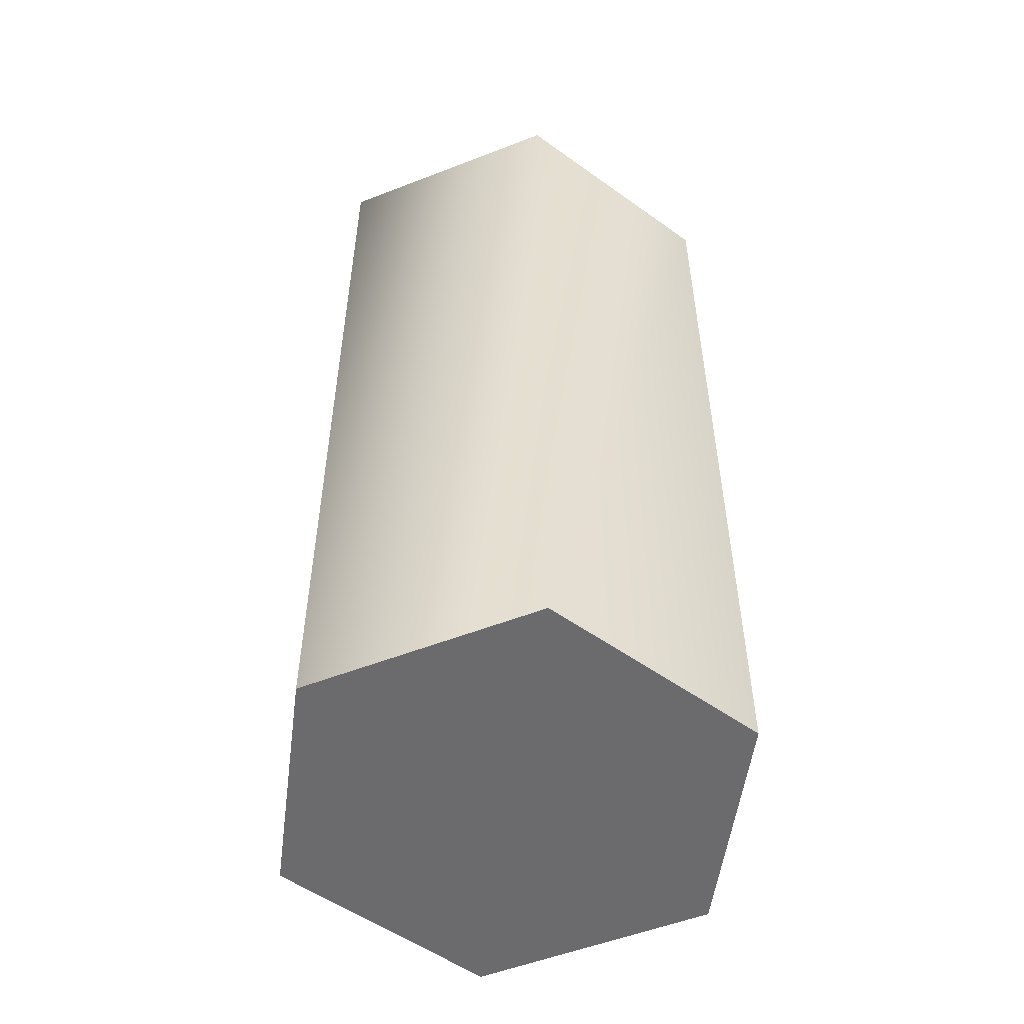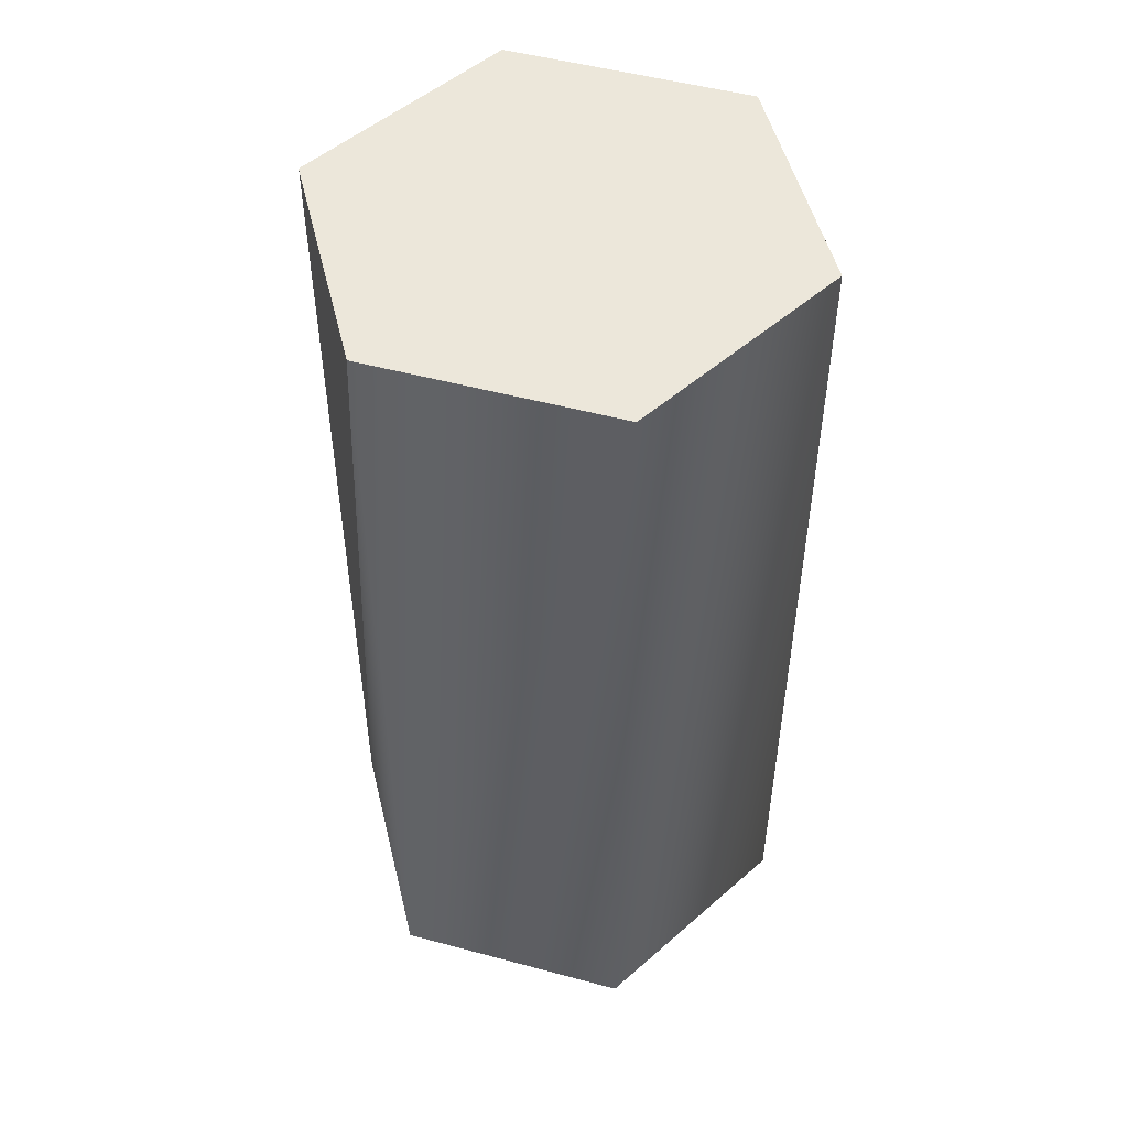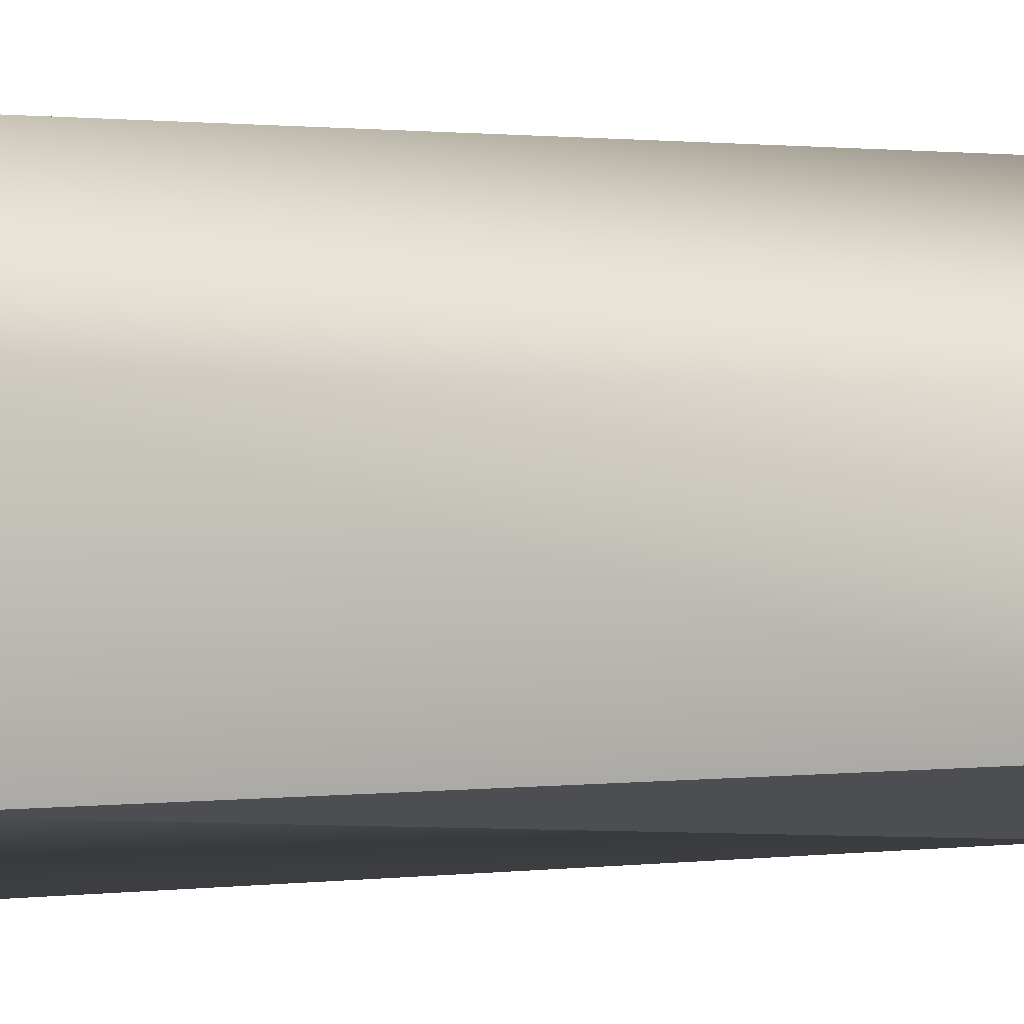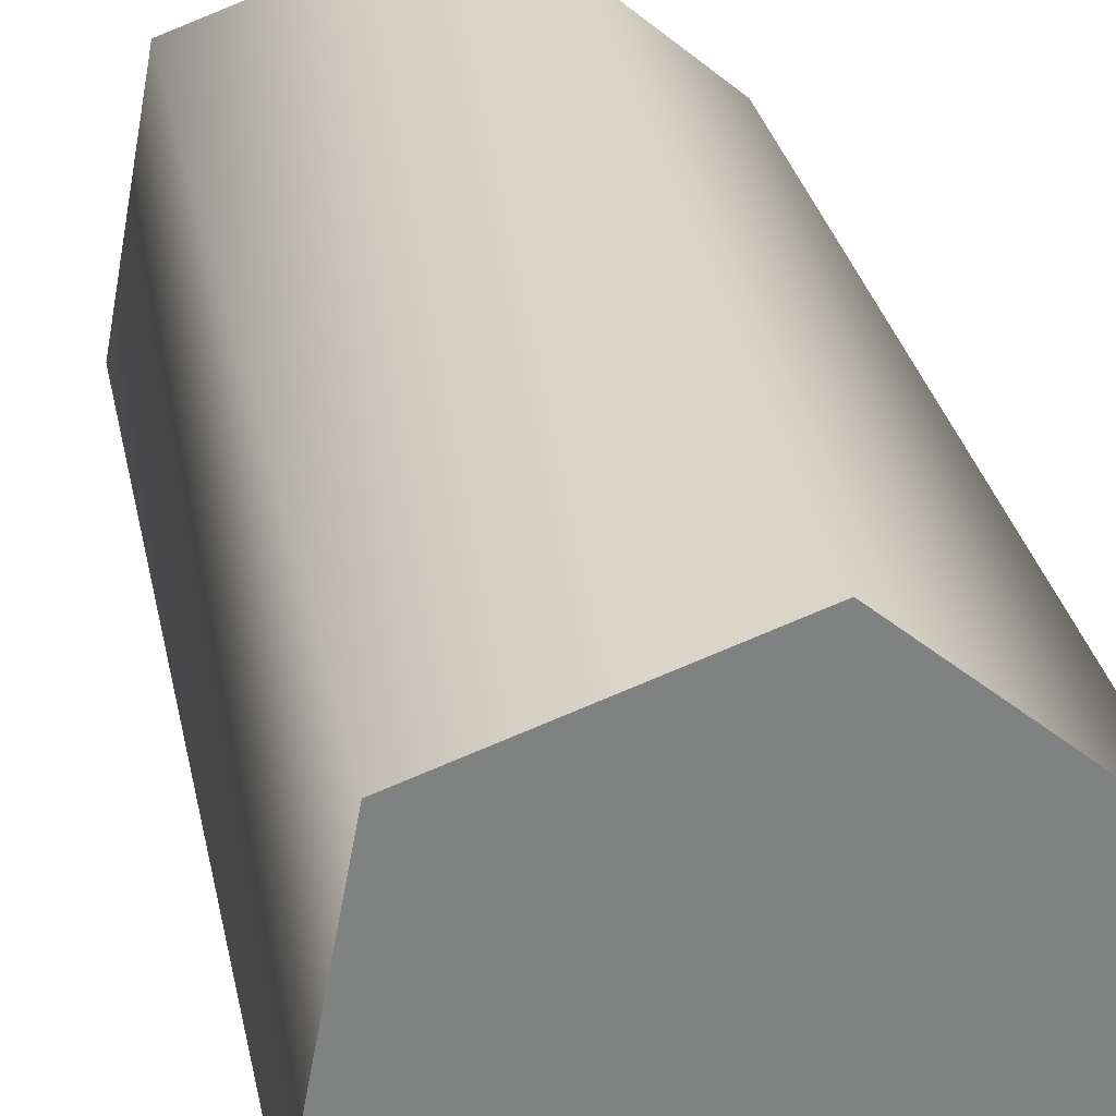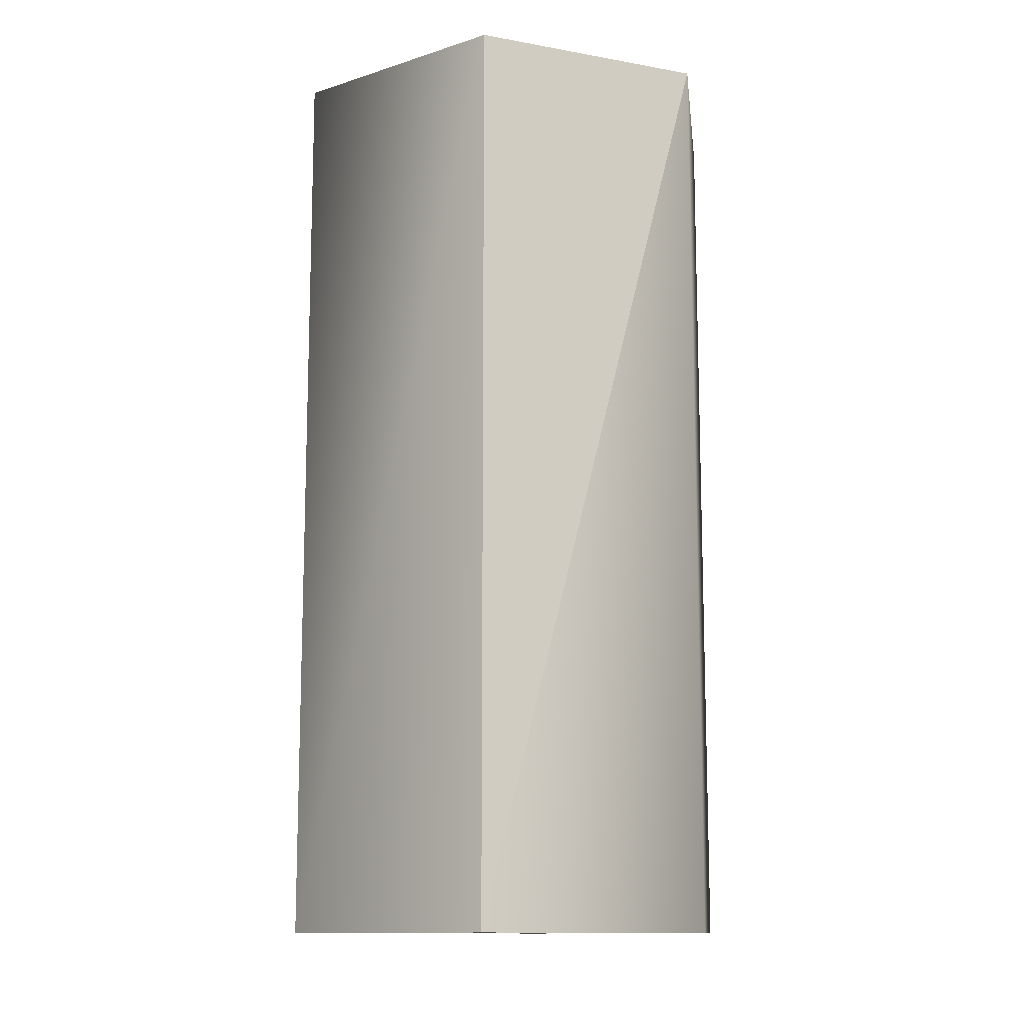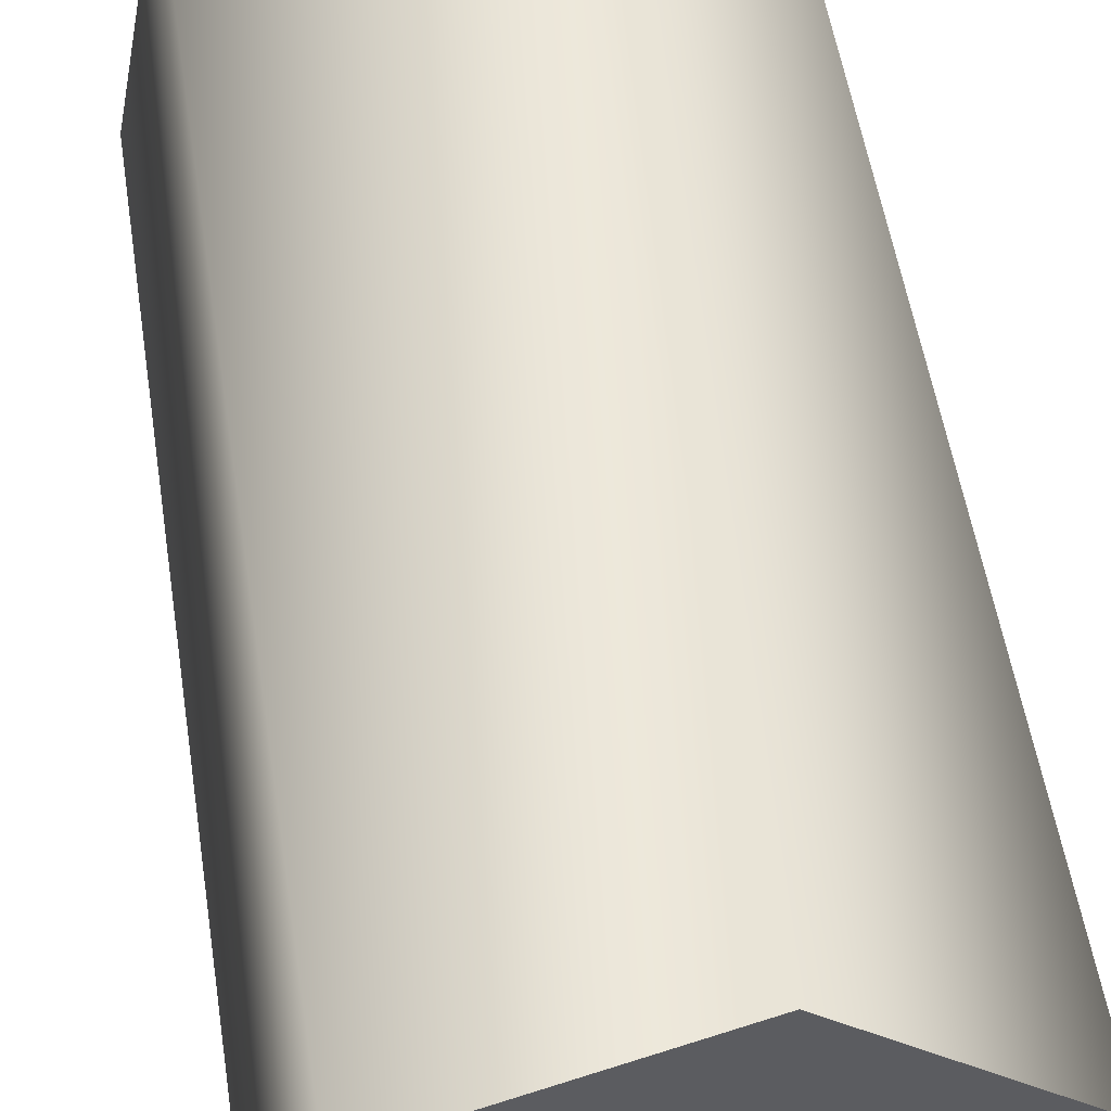
<metadata>
{"format":"obj","ext":"obj","renderer":"f3d","projection":"perspective","resolution":1024,"background":"white","views":[{"elev":-53.5,"azim":-116.8,"up":"+Z"},{"elev":50.7,"azim":57.0,"up":"+Z"},{"elev":1.1,"azim":-113.4,"up":"+Y"},{"elev":30.1,"azim":168.7,"up":"+Y"},{"elev":-12.3,"azim":-42.4,"up":"+Z"},{"elev":52.4,"azim":171.3,"up":"+Y"}]}
</metadata>
<code>
v 0.6226 -3.914 14.81
v -3.028 -2.631 0.001125
v -3.028 -2.631 14.81
v -3.742 1.172 0.001125
v -3.028 -2.631 14.81
v -3.028 -2.631 0.001125
v -3.028 -2.631 14.81
v -3.742 1.172 0.001125
v -3.742 1.172 14.81
v -0.8055 3.693 0.001125
v -3.742 1.172 14.81
v -3.742 1.172 0.001125
v -3.742 1.172 14.81
v -0.8055 3.693 0.001125
v -0.8055 3.693 14.81
v 2.845 2.409 0.001125
v -0.8055 3.693 14.81
v -0.8055 3.693 0.001125
v -0.8055 3.693 14.81
v 2.845 2.409 0.001125
v 2.845 2.409 14.81
v 3.559 -1.394 0.001125
v 2.845 2.409 14.81
v 2.845 2.409 0.001125
v 2.845 2.409 14.81
v 3.559 -1.394 0.001125
v 3.559 -1.394 14.81
v 0.6226 -3.914 0.001125
v 3.559 -1.394 14.81
v 3.559 -1.394 0.001125
v 3.559 -1.394 14.81
v 0.6226 -3.914 0.001125
v 0.6226 -3.914 14.81
v -3.028 -2.631 0.001125
v 0.6226 -3.914 14.81
v 0.6226 -3.914 0.001125
v 3.559 -1.394 14.81
v -0.8055 3.693 14.81
v 2.845 2.409 14.81
v -3.028 -2.631 14.81
v -0.8055 3.693 14.81
v 3.559 -1.394 14.81
v -3.742 1.172 14.81
v -0.8055 3.693 14.81
v -3.028 -2.631 14.81
v -3.028 -2.631 14.81
v 3.559 -1.394 14.81
v 0.6226 -3.914 14.81
v -3.742 1.172 0.001125
v -3.028 -2.631 0.001125
v -0.8055 3.693 0.001125
v -0.8055 3.693 0.001125
v -3.028 -2.631 0.001125
v 2.845 2.409 0.001125
v 2.845 2.409 0.001125
v -3.028 -2.631 0.001125
v 3.559 -1.394 0.001125
v 3.559 -1.394 0.001125
v -3.028 -2.631 0.001125
v 0.6226 -3.914 0.001125
g mtl_nt_2020_cans_clean
f 3 2 1
f 6 5 4
f 9 8 7
f 12 11 10
f 15 14 13
f 18 17 16
f 21 20 19
f 24 23 22
f 27 26 25
f 30 29 28
f 33 32 31
f 36 35 34
f 39 38 37
f 42 41 40
f 45 44 43
f 48 47 46
f 51 50 49
f 54 53 52
f 57 56 55
f 60 59 58

</code>
